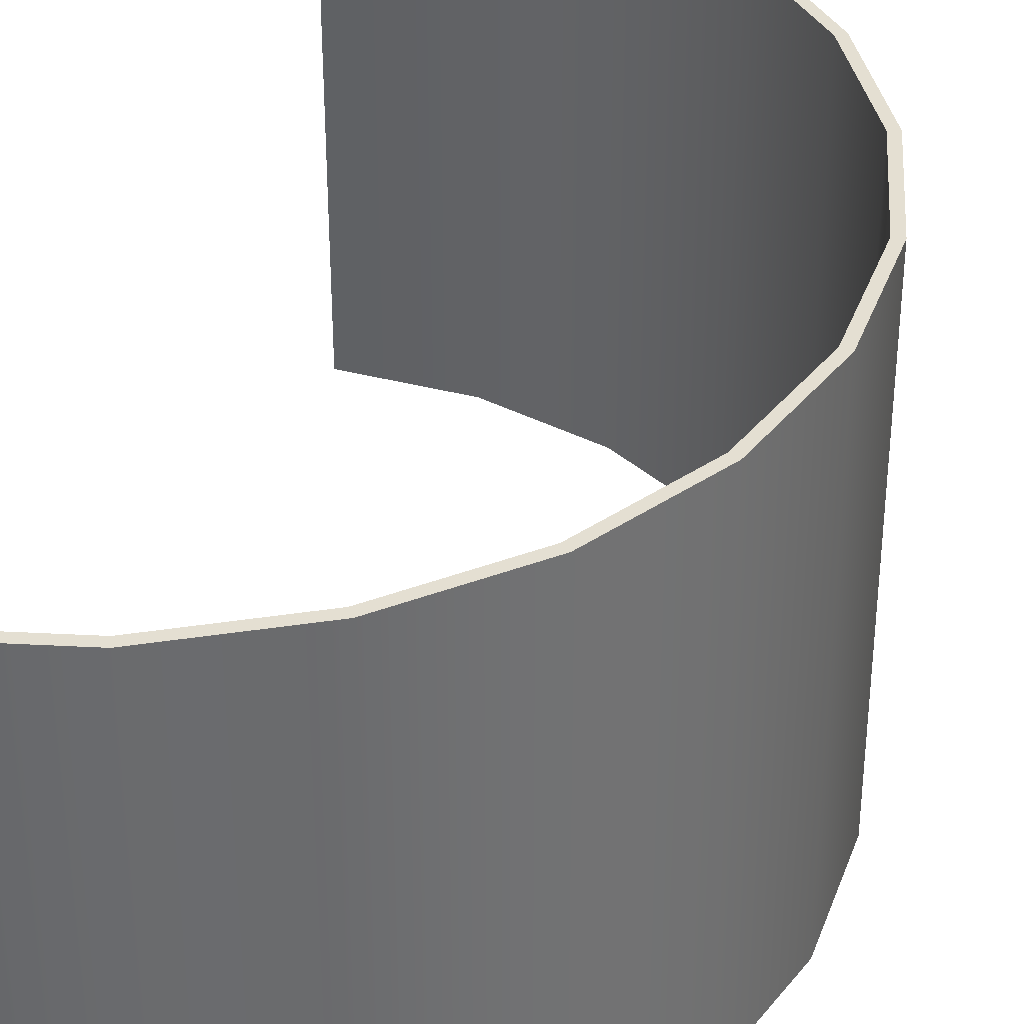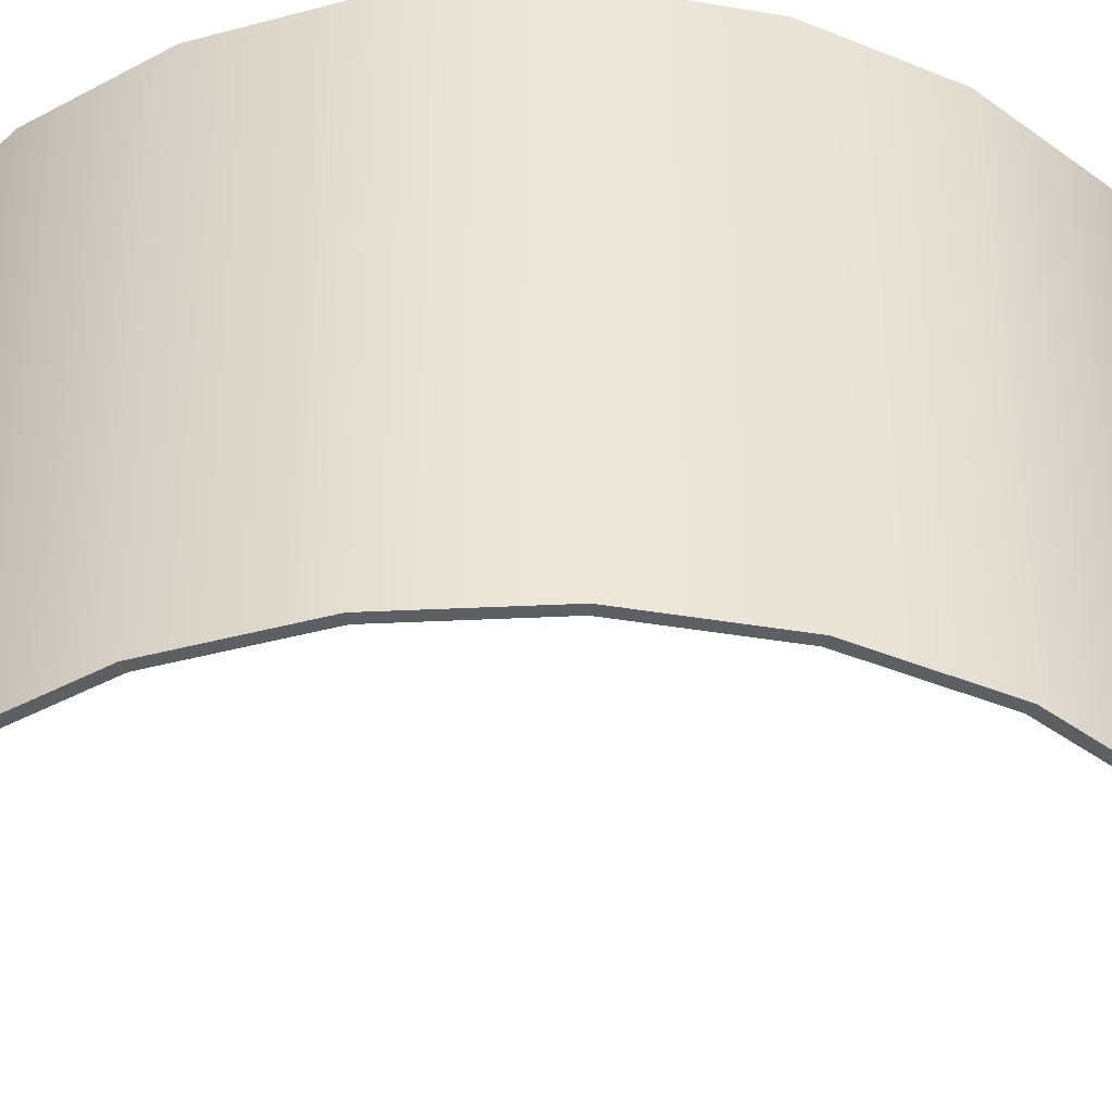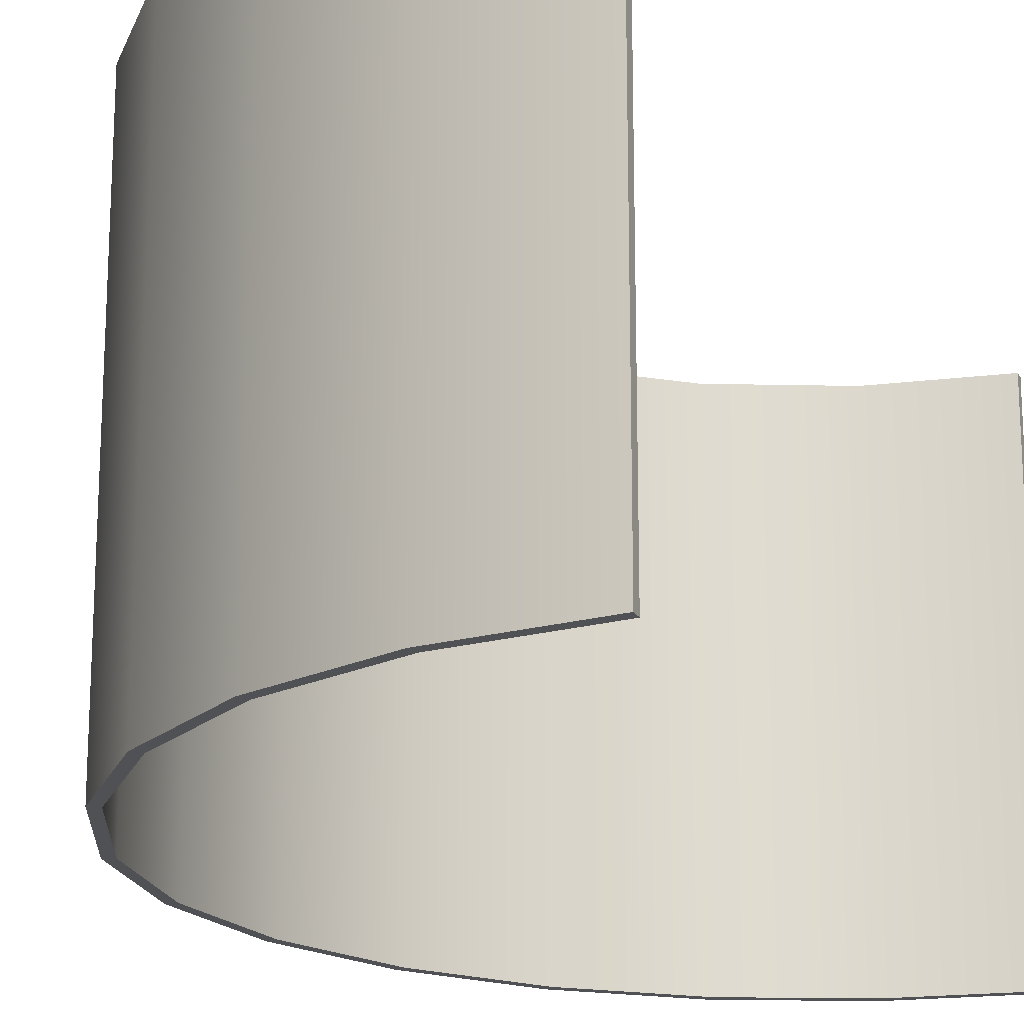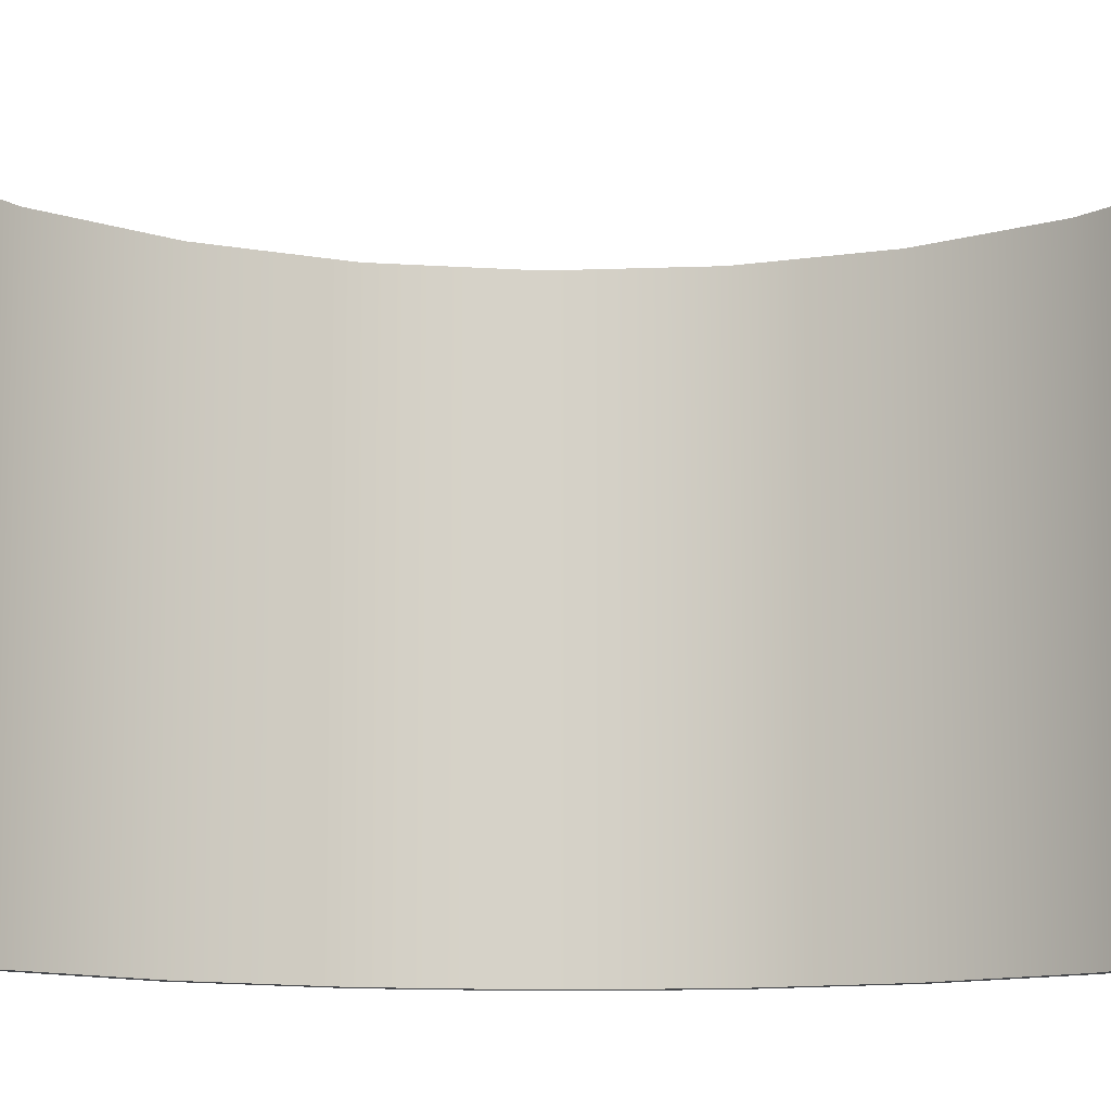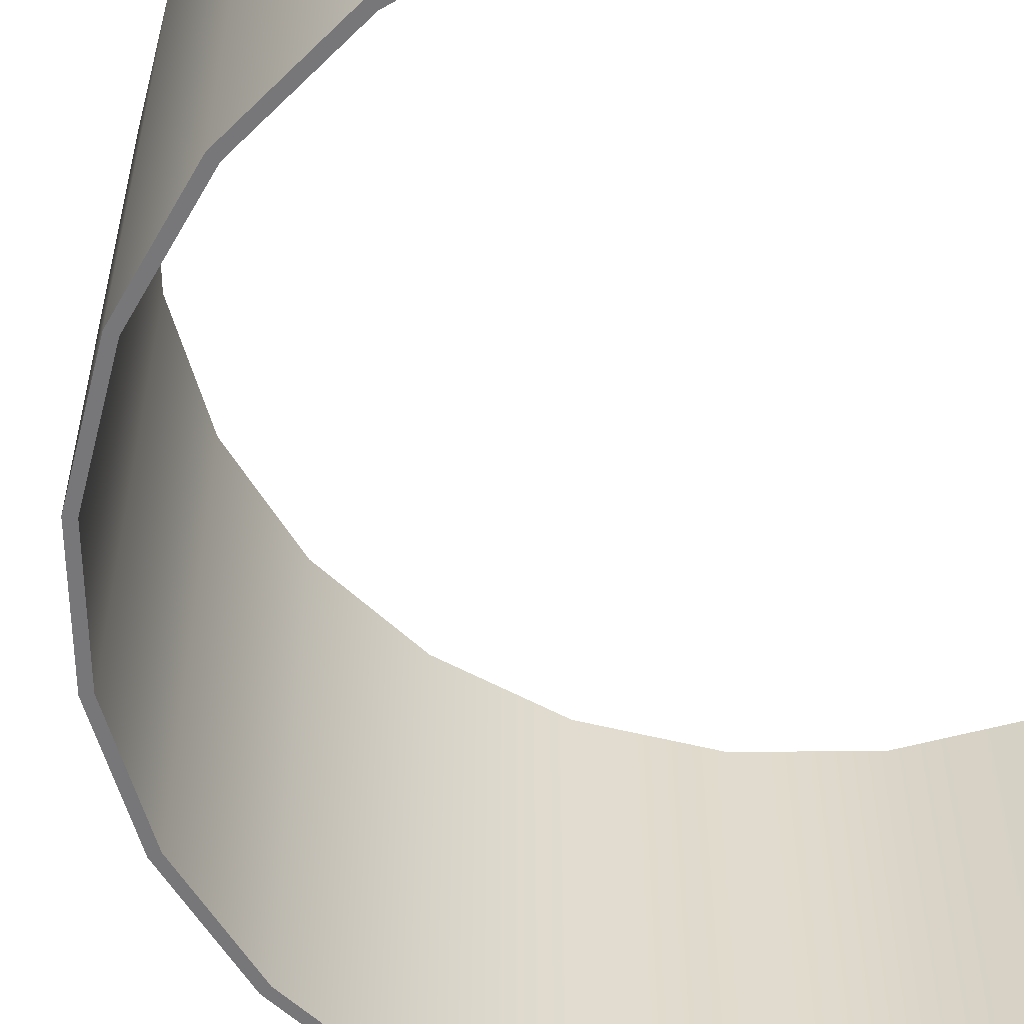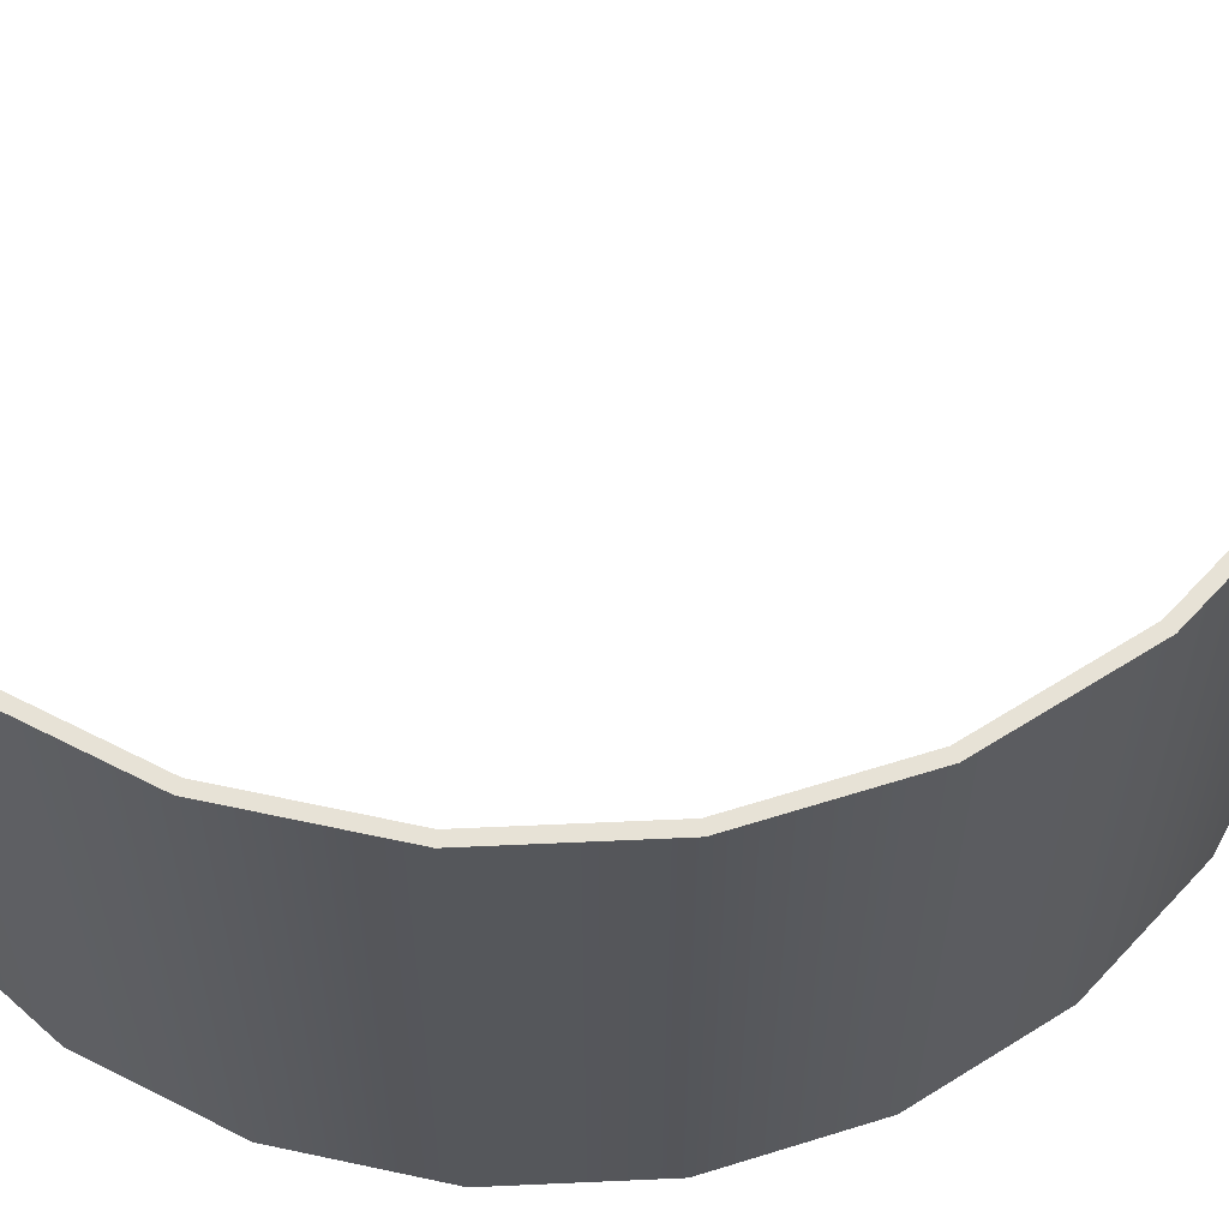
<metadata>
{"format":"obj","ext":"obj","renderer":"f3d","projection":"perspective","resolution":1024,"background":"white","views":[{"elev":37.1,"azim":11.3,"up":"+Y"},{"elev":-41.0,"azim":85.8,"up":"+Y"},{"elev":-19.5,"azim":-159.7,"up":"+Y"},{"elev":-11.2,"azim":-92.1,"up":"+Y"},{"elev":-57.2,"azim":-156.9,"up":"+Y"},{"elev":63.3,"azim":79.9,"up":"+Y"}]}
</metadata>
<code>
o wallshell
v 0.3235 -0 1.207
v 0.3235 1.25 1.207
v 0 1.25 1.25
v 0 -0 1.25
v 0.625 -0 1.083
v 0.625 1.25 1.083
v 0.8839 -0 0.8839
v 0.8839 1.25 0.8839
v 1.083 -0 0.625
v 1.083 1.25 0.625
v 1.207 -0 0.3235
v 1.207 1.25 0.3235
v 1.25 0 0
v 1.25 1.25 0
v 1.207 0 -0.3235
v 1.207 1.25 -0.3235
v 1.083 0 -0.625
v 1.083 1.25 -0.625
v 0.8839 0 -0.8839
v 0.8839 1.25 -0.8839
v 0.625 0 -1.083
v 0.625 1.25 -1.083
v 0.3235 0 -1.207
v 0.3235 1.25 -1.207
v 0 0 -1.25
v 0 1.25 -1.25
f 1 2 3 4
f 5 6 2 1
f 7 8 6 5
f 9 10 8 7
f 11 12 10 9
f 13 14 12 11
f 15 16 14 13
f 17 18 16 15
f 19 20 18 17
f 21 22 20 19
f 23 24 22 21
f 25 26 24 23
o wall
v 0 0 -1.25
v 0 0 -1.225
v 0 1.25 -1.225
v 0 1.25 -1.25
v 0 1.25 1.25
v 0 1.25 1.225
v 0 -0 1.225
v 0 -0 1.25
v 0.3171 1.25 1.183
v 0.3171 -0 1.183
v 0.6125 1.25 1.061
v 0.6125 -0 1.061
v 0.8662 1.25 0.8662
v 0.8662 -0 0.8662
v 1.061 1.25 0.6125
v 1.061 -0 0.6125
v 1.183 1.25 0.3171
v 1.183 -0 0.3171
v 1.225 1.25 0
v 1.225 0 0
v 1.183 1.25 -0.3171
v 1.183 0 -0.3171
v 1.061 1.25 -0.6125
v 1.061 0 -0.6125
v 0.8662 1.25 -0.8662
v 0.8662 0 -0.8662
v 0.6125 1.25 -1.061
v 0.6125 0 -1.061
v 0.3171 1.25 -1.183
v 0.3171 0 -1.183
v 0.3235 -0 1.207
v 0.625 -0 1.083
v 0.8839 -0 0.8839
v 1.083 -0 0.625
v 1.207 -0 0.3235
v 1.25 0 0
v 1.207 0 -0.3235
v 1.083 0 -0.625
v 0.8839 0 -0.8839
v 0.625 0 -1.083
v 0.3235 0 -1.207
v 0.3235 1.25 -1.207
v 0.625 1.25 -1.083
v 0.8839 1.25 -0.8839
v 1.083 1.25 -0.625
v 1.207 1.25 -0.3235
v 1.25 1.25 0
v 1.207 1.25 0.3235
v 1.083 1.25 0.625
v 0.8839 1.25 0.8839
v 0.625 1.25 1.083
v 0.3235 1.25 1.207
f 27 28 29 30
f 31 32 33 34
f 33 32 35 36
f 36 35 37 38
f 38 37 39 40
f 40 39 41 42
f 42 41 43 44
f 44 43 45 46
f 46 45 47 48
f 48 47 49 50
f 50 49 51 52
f 52 51 53 54
f 54 53 55 56
f 56 55 29 28
f 34 33 36 57
f 57 36 38 58
f 58 38 40 59
f 59 40 42 60
f 60 42 44 61
f 61 44 46 62
f 62 46 48 63
f 63 48 50 64
f 64 50 52 65
f 65 52 54 66
f 66 54 56 67
f 67 56 28 27
f 30 29 55 68
f 68 55 53 69
f 69 53 51 70
f 70 51 49 71
f 71 49 47 72
f 72 47 45 73
f 73 45 43 74
f 74 43 41 75
f 75 41 39 76
f 76 39 37 77
f 77 37 35 78
f 78 35 32 31

</code>
